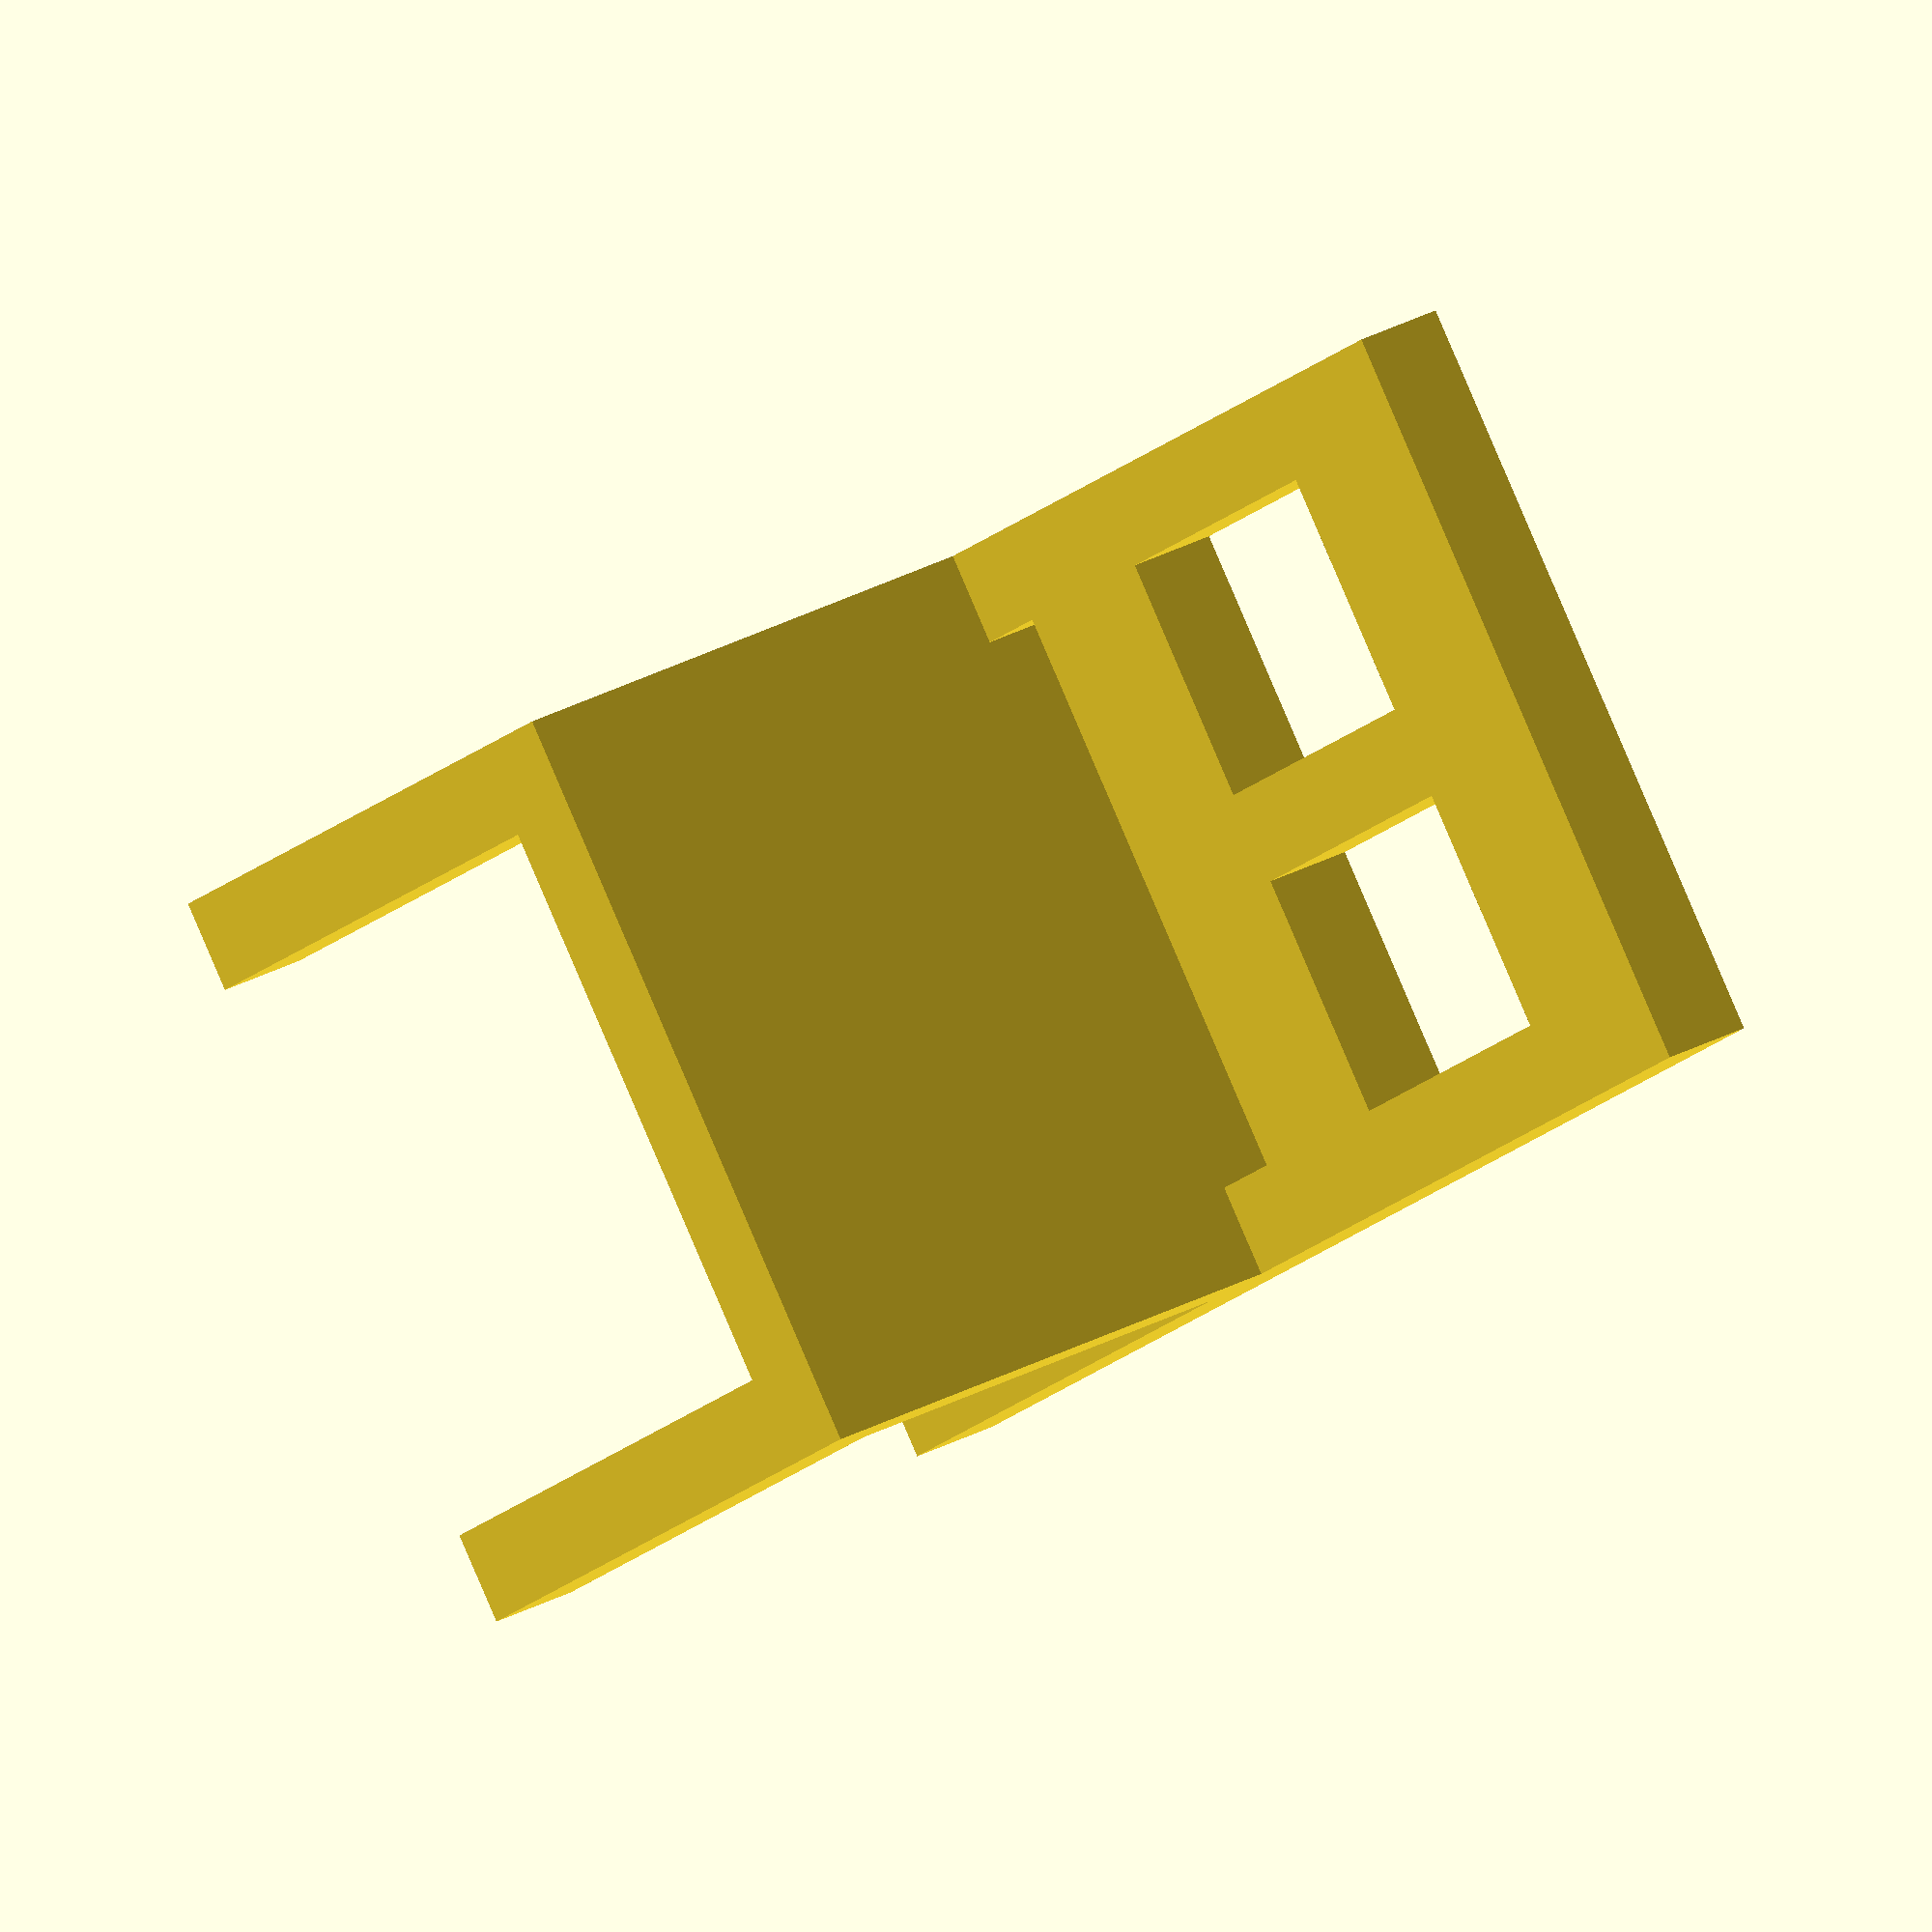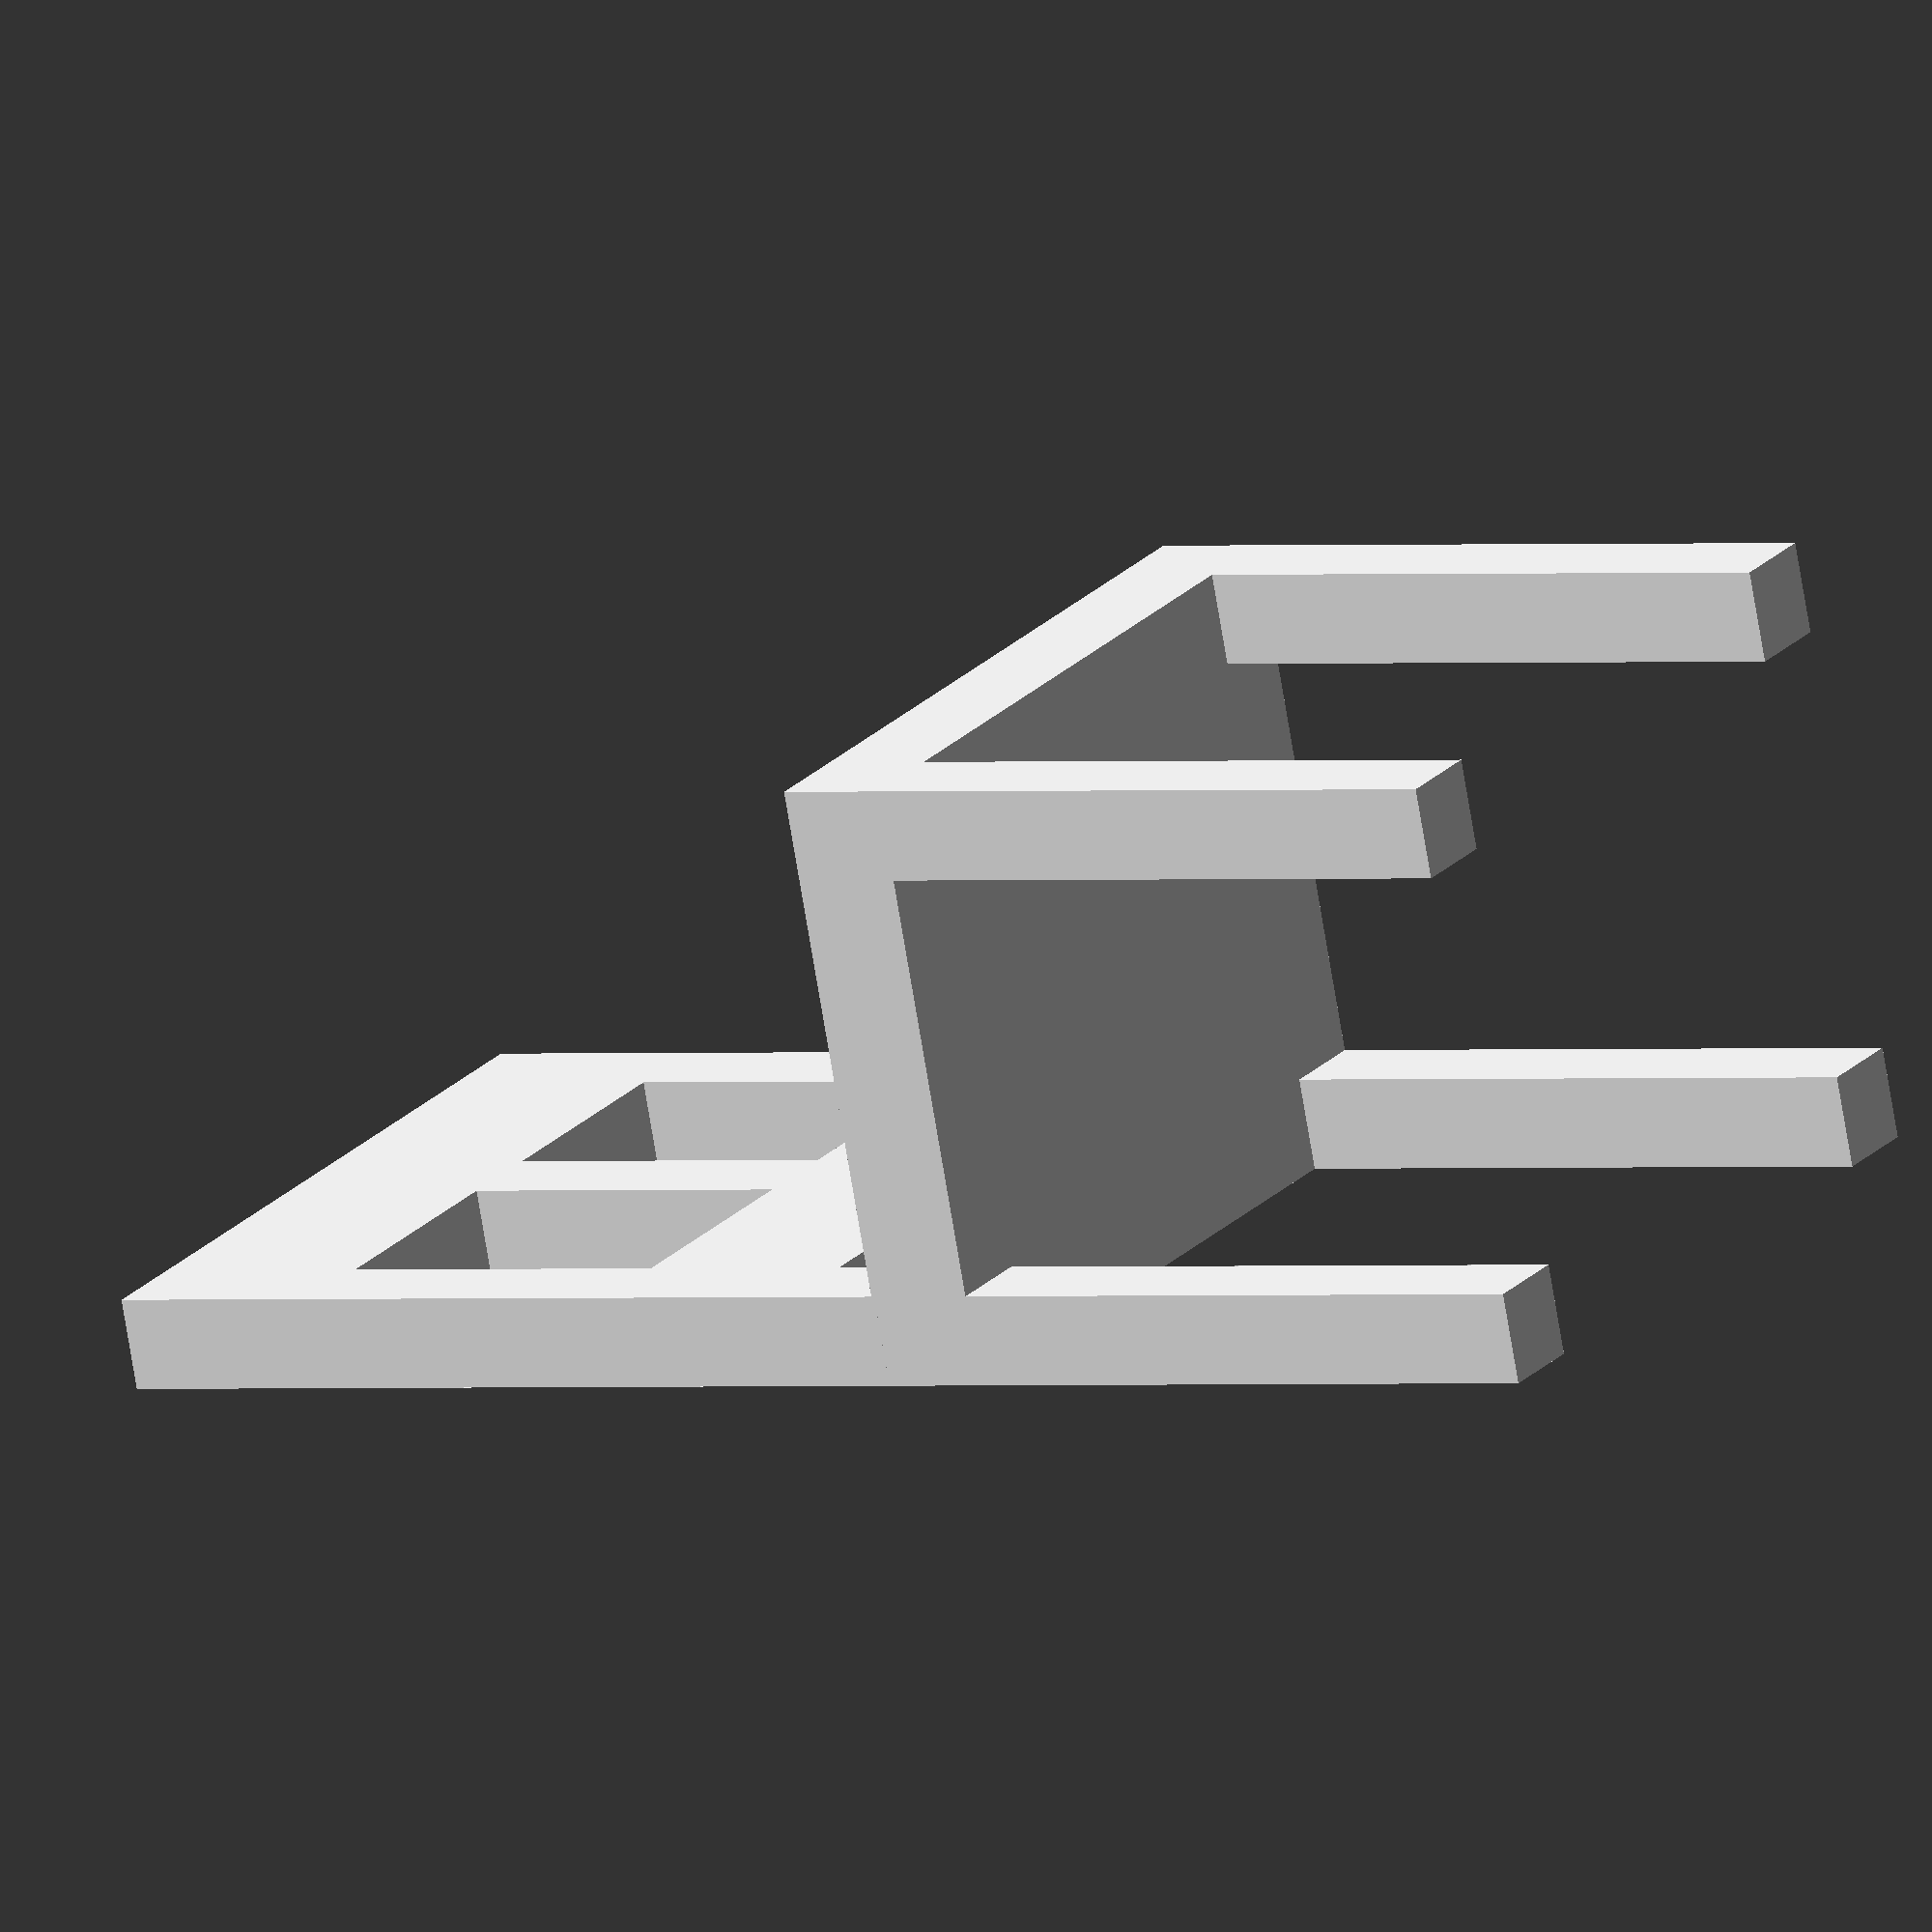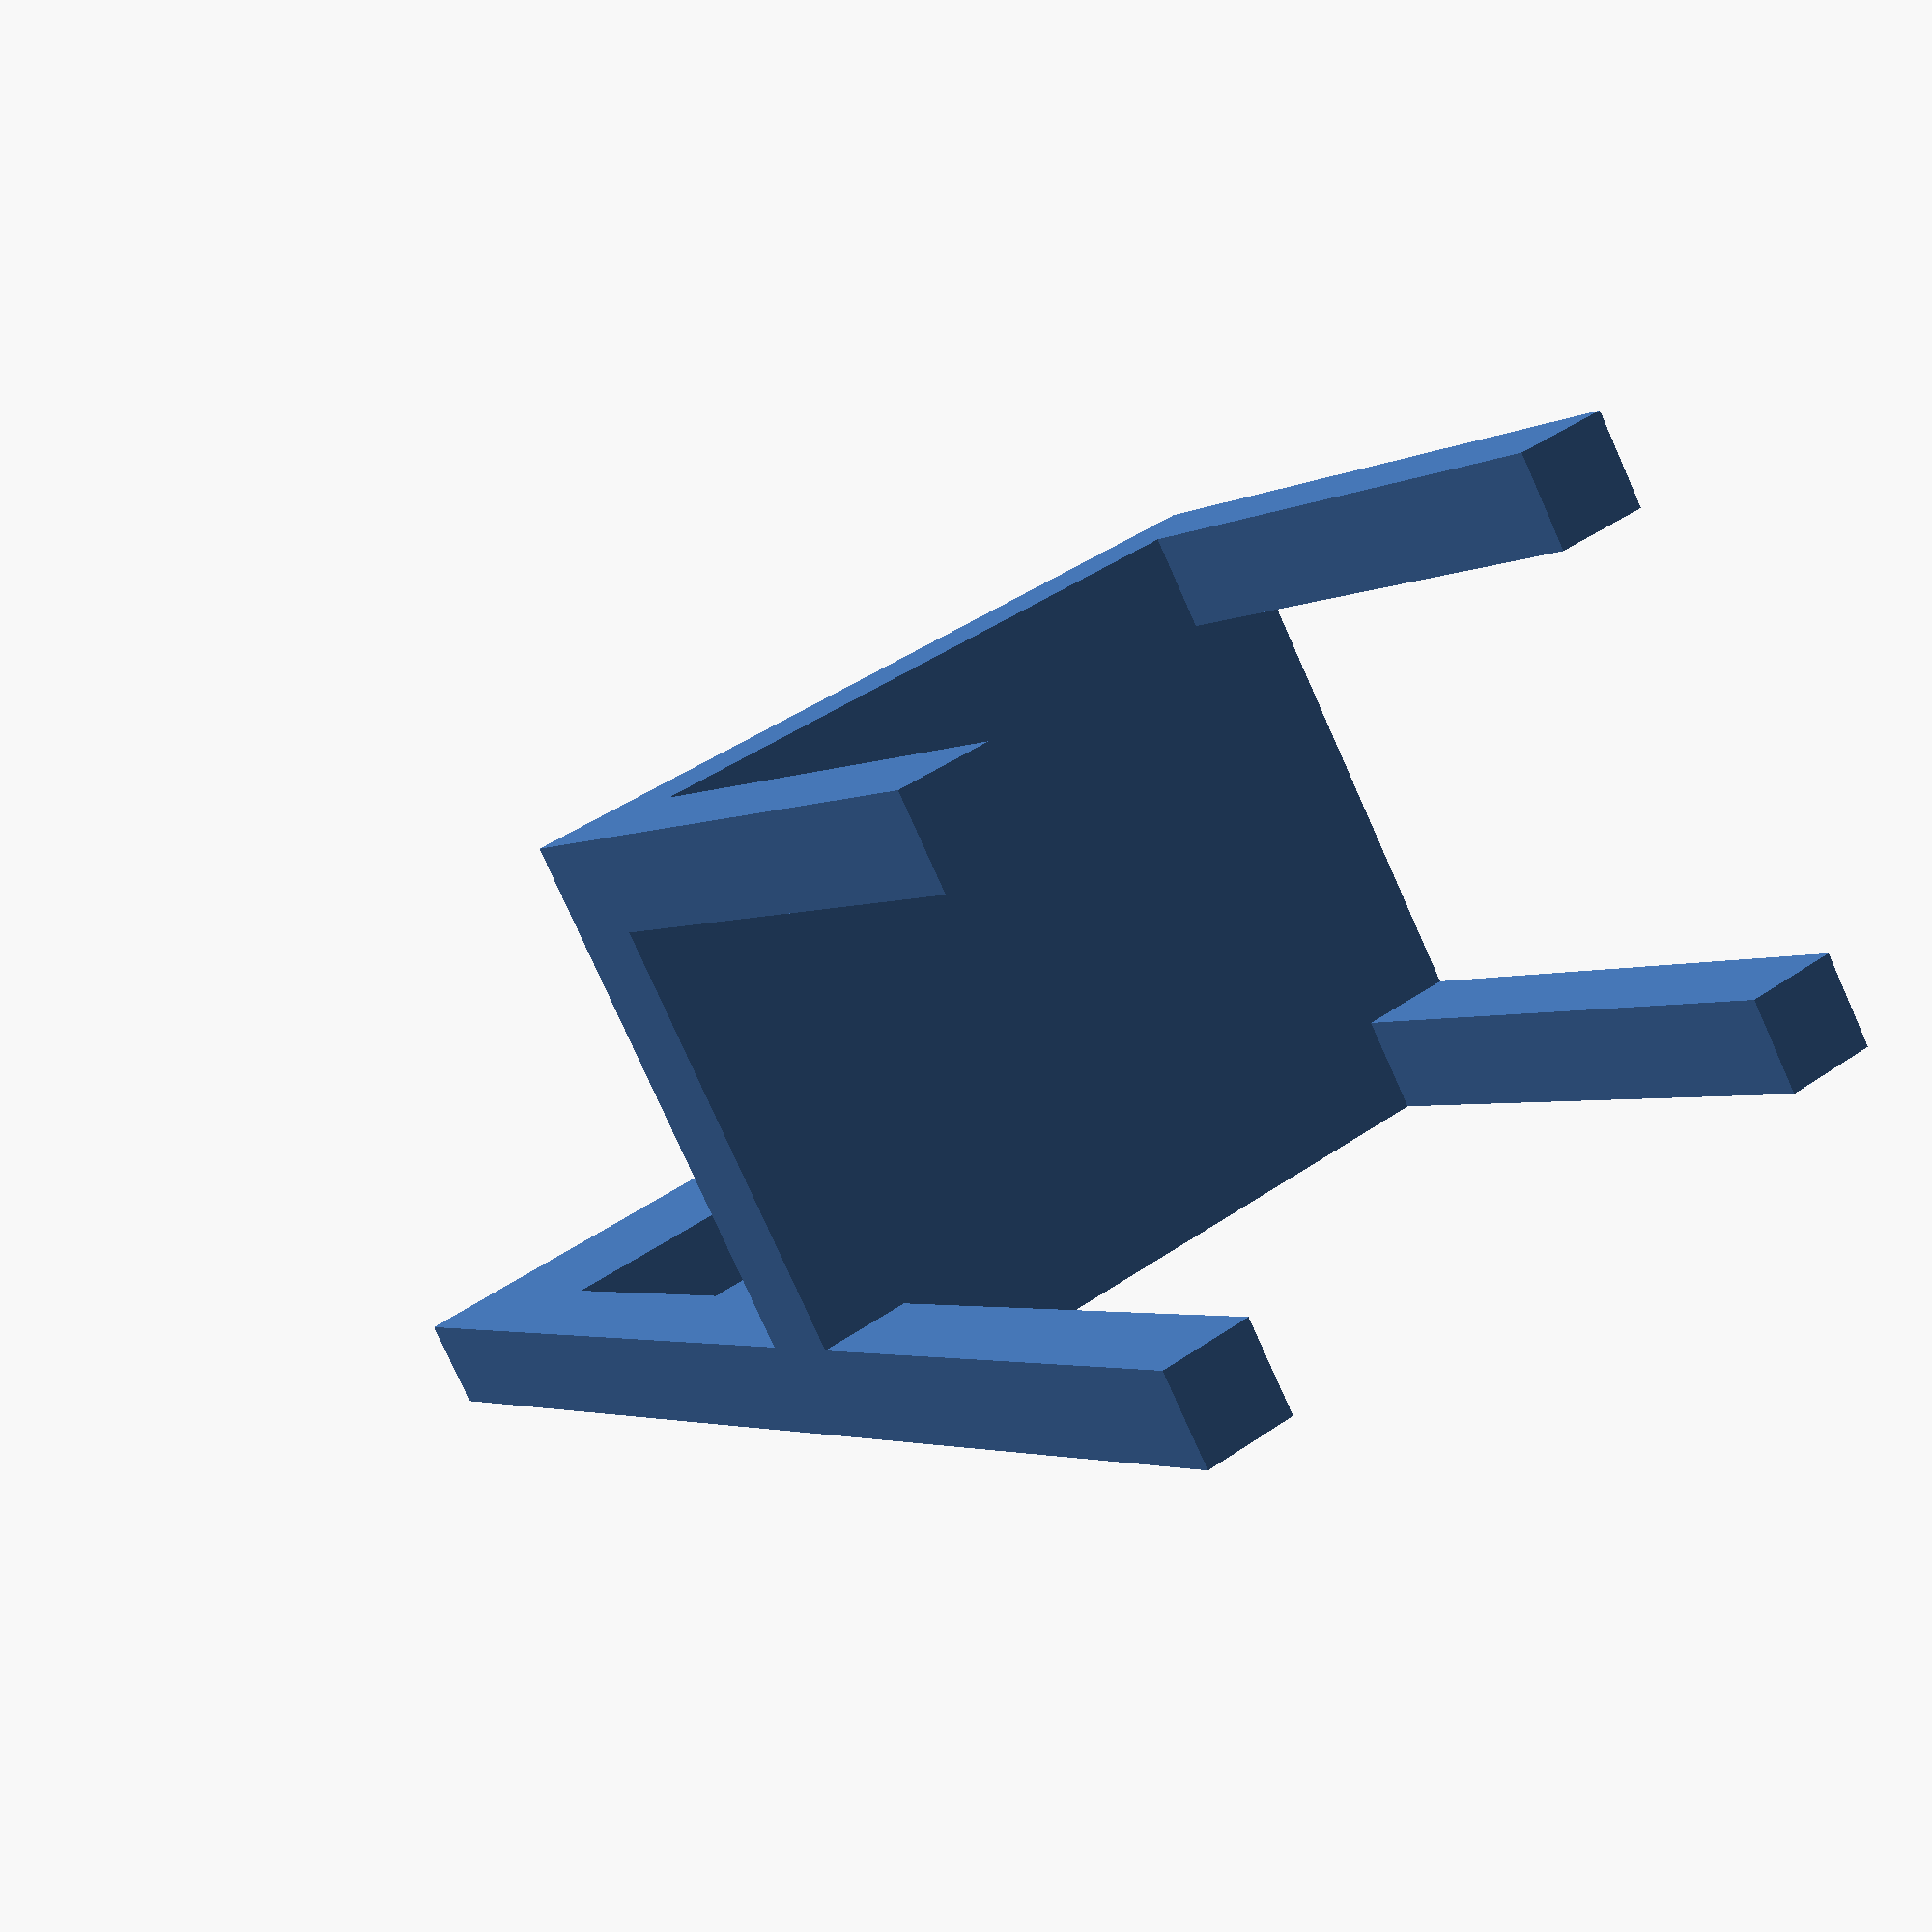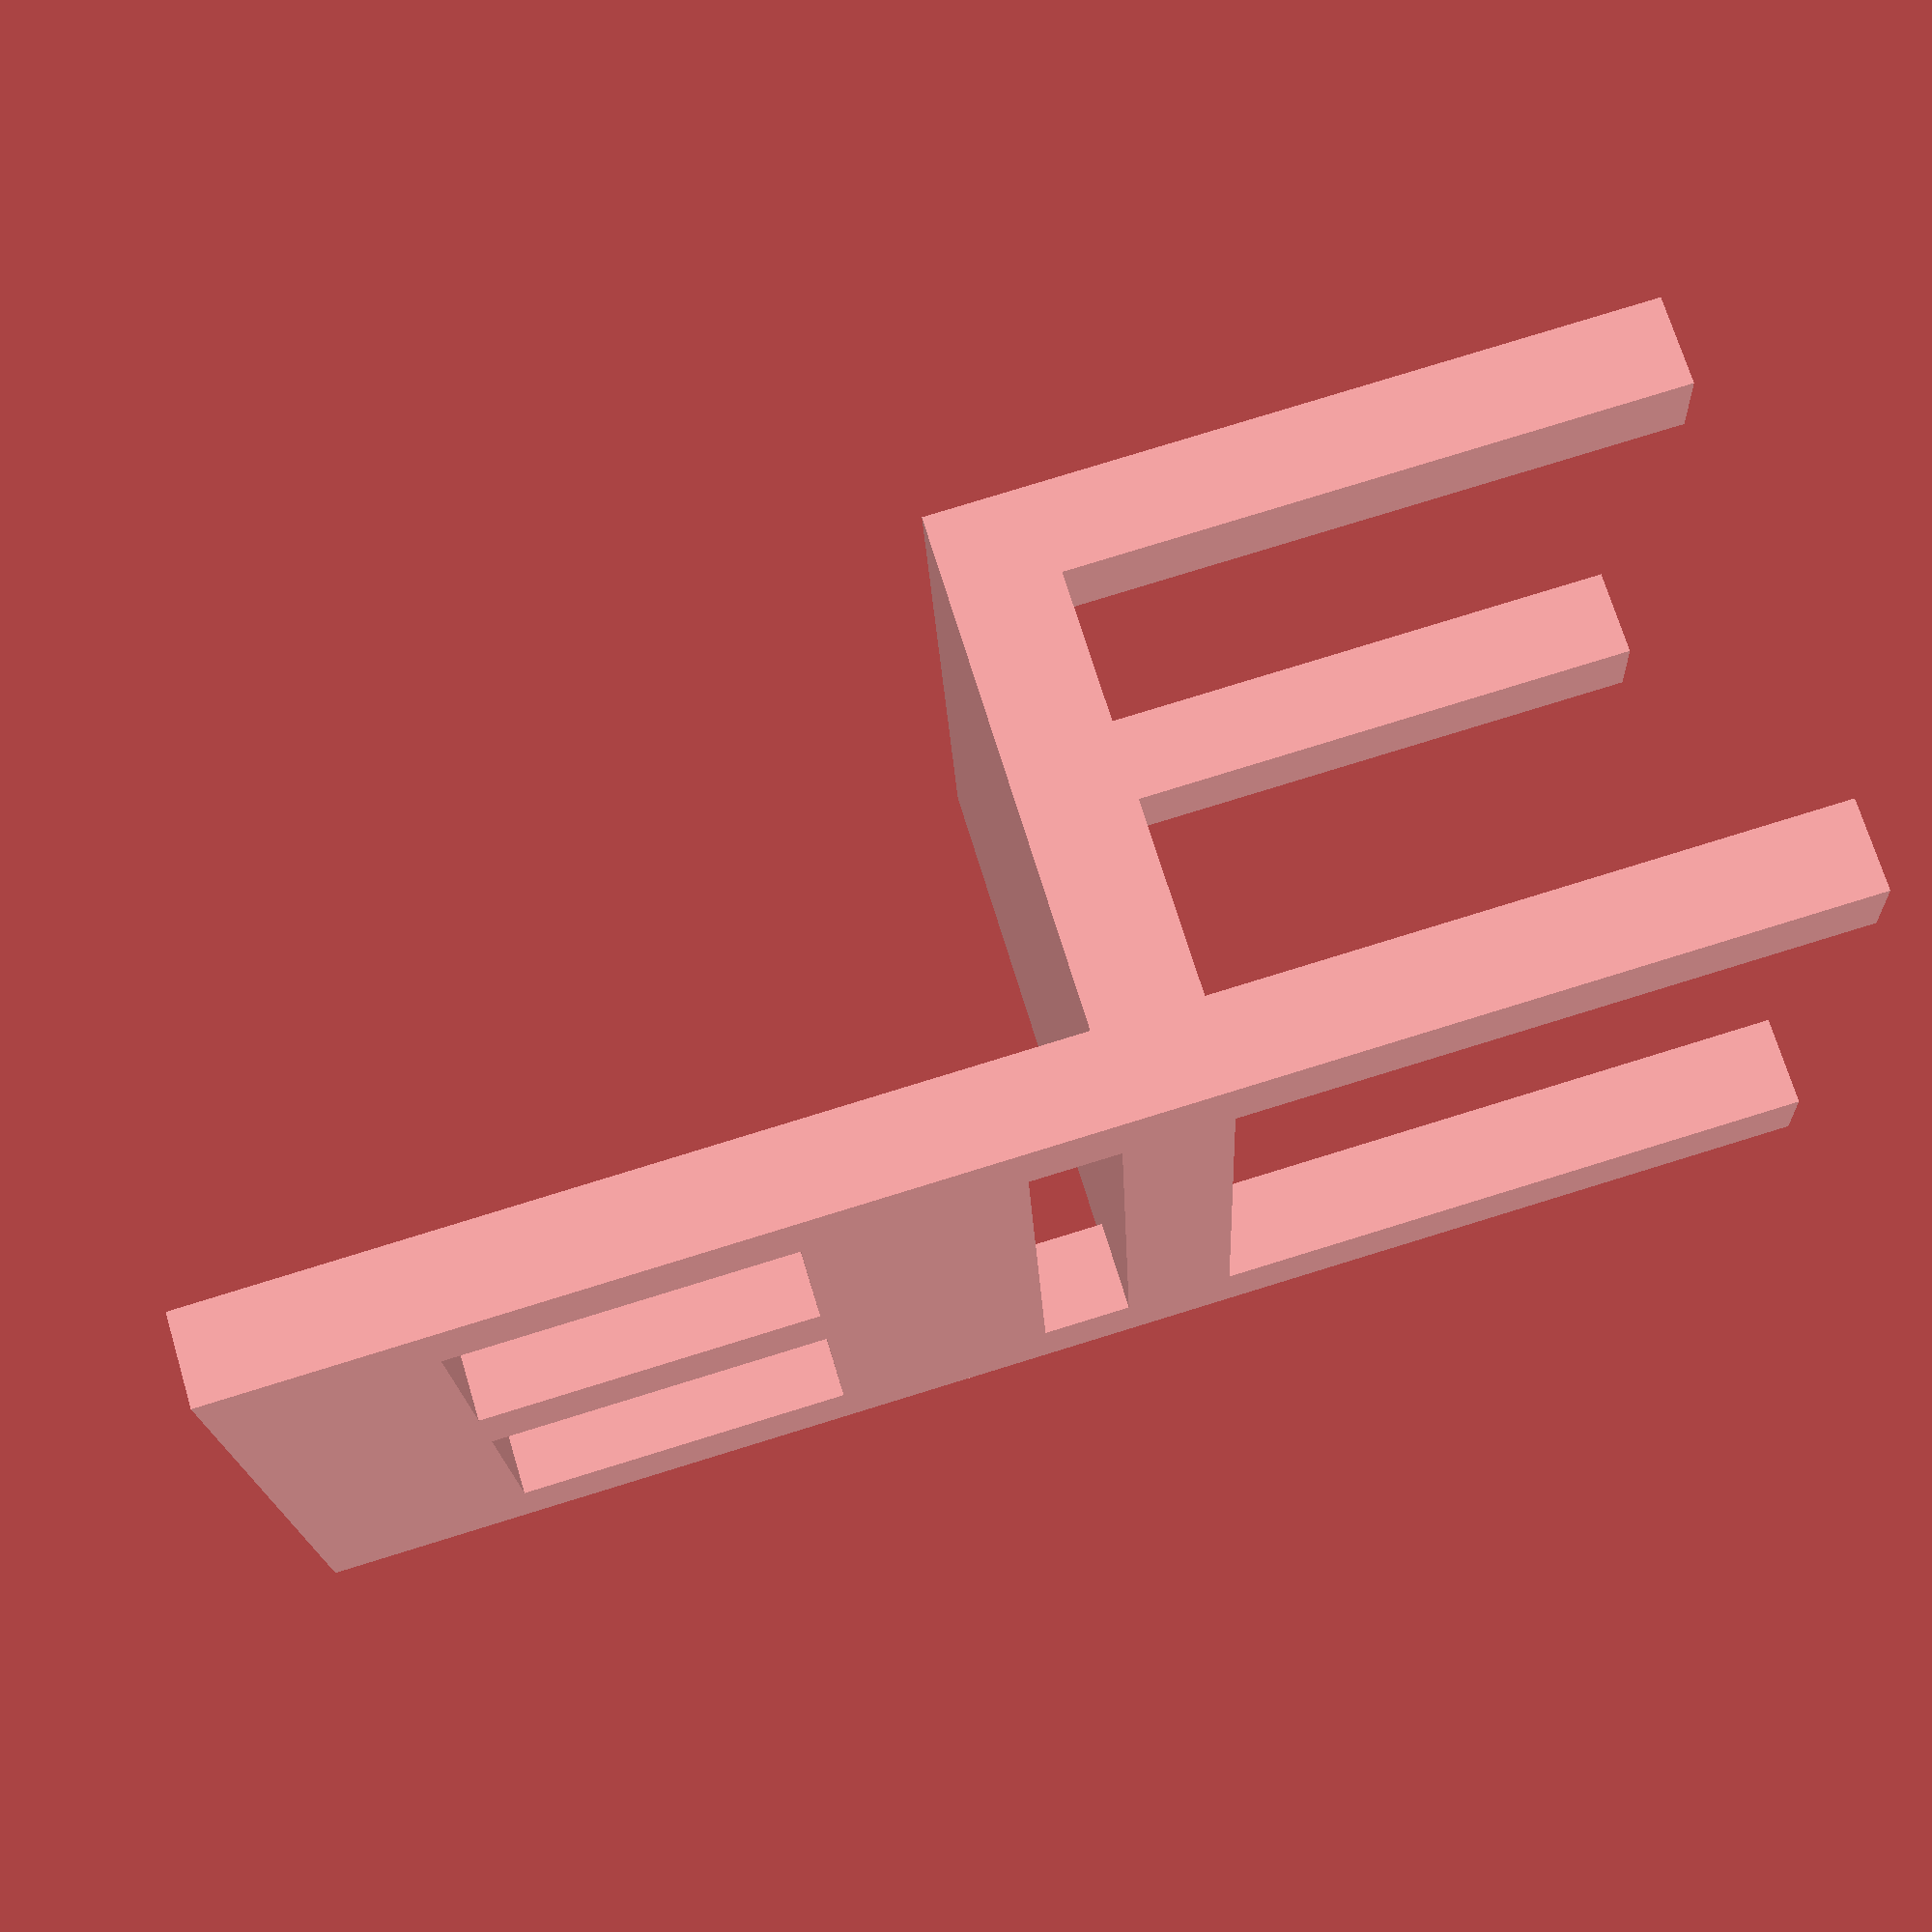
<openscad>
length = 20;
width  =25;
depth = 3.5;;

// parametersfor the  legs  - legs have square cross section

cross =3;
leg_length =20;


echo(" length table is ", length, " mm");
 echo(" width table is ", width, " mm");
echo(" depth table top is ", depth, " mm");
 echo(" width table leg is ", cross, " mm");
 echo(" height table leg is ", leg_length, " mm");
 echo(" overall height table  is ", leg_length + depth, " mm");

overall_height = 25;
leg_len =3;
width_vertical_bar = 3;
width_horizontal_bar =7;

overall_width = width;
thickness =cross;


union()
{
translate([0,0,leg_length+depth])
rotate([180,0,0])
table();
translate([0,-l+thickness,hoh + leg_len + leg_length +  depth-0.1 ])
rotate([90,0,0])
chair_back();

}


l = length/2;
w = width/2;

how = overall_width/2;
hoh = overall_height/2;
ll = -hoh - leg_len;
wvb = width_vertical_bar;
whb = width_horizontal_bar;
hwvb = wvb/2;



module table()
{

/*
   polyhedron command
  by pmoews
*/
polyhedron
       (points = [
                 [ -w,  l, 0],
                 [ -w, -l, 0],
                 [  w, -l, 0],
                 [  w,  l, 0],
                 [ -w,  l,  depth],
                 [ -w, -l,  depth],
                 [  w, -l,  depth],
                 [  w,  l,  depth],
                 [  w-cross, -l,  depth],
                 [  w-cross, cross-l,  depth],
                 [  w, cross-l,  depth],
                 [  w, -l,  leg_length + depth],
                 [  w-cross, -l,  leg_length + depth],
                 [  w-cross, cross-l,  leg_length + depth],
                 [  w, cross-l,  leg_length + depth],
                 [  w,  l-cross,  depth],
                 [  w-cross,  l-cross,  depth],
                 [  w-cross,  l,  depth],
                 [  w,  l,  leg_length + depth],
                 [  w,  l-cross,  leg_length + depth],
                 [  w-cross,  l-cross,  leg_length + depth],
                 [  w-cross,  l,  leg_length + depth],
                 [ cross-w,  l,  depth],
                 [ cross-w,  l-cross,  depth],
                 [ -w,  l-cross,  depth],
                 [ -w,  l,  leg_length + depth],
                 [ cross-w,  l,  leg_length + depth],
                 [ cross-w,  l-cross,  leg_length + depth],
                 [ -w,  l-cross,  leg_length + depth],
                 [ -w, cross-l,  depth],
                 [ cross-w, cross-l,  depth],
                 [ cross-w, -l,  depth],
                 [ -w, -l,  leg_length + depth],
                 [ -w, cross-l,  leg_length + depth],
                 [ cross-w, cross-l,  leg_length + depth],
                 [ cross-w, -l,  leg_length + depth],
                ],
           triangles = [
                 [   14,   10,   11],[    6,   11,   10],
                 [   11,    6,   12],[    8,   12,    6],
                 [   12,    8,   13],[    9,   13,    8],
                 [   13,    9,   14],[    9,   10,   14],
                 [   17,   21,   16],[   20,   16,   21],
                 [   16,   20,   15],[   19,   15,   20],
                 [   15,   19,    7],[   18,    7,   19],
                 [    7,   18,   17],[   18,   21,   17],
                 [   24,   28,   23],[   27,   23,   28],
                 [   23,   27,   22],[   26,   22,   27],
                 [   22,   26,    4],[   25,    4,   26],
                 [    4,   25,   24],[   25,   28,   24],
                 [   31,   35,   30],[   34,   30,   35],
                 [   30,   34,   29],[   33,   29,   34],
                 [   29,   33,    5],[   32,    5,   33],
                 [    5,   32,   31],[   32,   35,   31],
                 [   13,   14,   11],[   13,   11,   12],
                 [   20,   21,   18],[   20,   18,   19],
                 [   27,   28,   25],[   27,   25,   26],
                 [   34,   35,   32],[   34,   32,   33],
                 [    2,    3,    0],[    2,    0,    1],
                 [   16,    9,   30],[   16,   30,   23],
                 [   10,    2,    6],[    7,    3,   15],
                 [   10,   15,    3],[   10,    3,    2],
                 [    7,   17,    3],[   22,    4,    0],
                 [    0,    3,   17],[    0,   17,   22],
                 [    4,   24,    0],[   29,    5,    1],
                 [    1,    0,   24],[    1,   24,   29],
                 [    5,   31,    1],[    8,    6,    2],
                 [    2,    1,   31],[    2,   31,    8],
                 [   10,    9,   16],[   10,   16,   15],
                 [   24,   23,   30],[   24,   30,   29],
                 [    9,    8,   31],[    9,   31,   30],
                 [   17,   16,   23],[   17,   23,   22],
                 ]
      );

}



module chair_back()
{


/*
   polyhedron command by
   pmoews
*/
polyhedron
       (points = [
                 [ -how, -hoh + whb,   0.0],
                 [ -how + wvb, -hoh + whb,   0.0],
                 [  -hwvb, -hoh + whb,   0.0],
                 [   hwvb, -hoh + whb,   0.0],
                 [  how - wvb, -hoh + whb,   0.0],
                 [  how, -hoh + whb,   0.0],
                 [  how,  hoh - whb,   0.0],
                 [  how - wvb,  hoh - whb,   0.0],
                 [   hwvb,  hoh - whb,   0.0],
                 [  -hwvb,  hoh - whb,   0.0],
                 [ -how + wvb,  hoh - whb,   0.0],
                 [ -how,  hoh - whb,   0.0],
                 [  how,  hoh,   0.0],
                 [  how - wvb,  hoh,   0.0],
                 [   hwvb,  hoh,   0.0],
                 [  -hwvb,  hoh,   0.0],
                 [ -how + wvb,  hoh,   0.0],
                 [ -how,  hoh,   0.0],
                 [ -how, -hoh,   0.0],
                 [ -how + wvb, -hoh,   0.0],
                 [  -hwvb, -hoh,   0.0],
                 [   hwvb, -hoh,   0.0],
                 [  how - wvb, -hoh,   0.0],
                 [  how, -hoh,   0.0],
                 [  how, ll,   0.0],
                 [  how - wvb, ll,   0.0],
                 [ -how + wvb, ll,   0.0],
                 [ -how, ll,   0.0],
                 [ -how, -hoh + whb,   thickness],
                 [ -how + wvb, -hoh + whb,   thickness],
                 [  -hwvb, -hoh + whb,   thickness],
                 [   hwvb, -hoh + whb,   thickness],
                 [  how - wvb, -hoh + whb,   thickness],
                 [  how, -hoh + whb,   thickness],
                 [  how,  hoh - whb,   thickness],
                 [  how - wvb,  hoh - whb,   thickness],
                 [   hwvb,  hoh - whb,   thickness],
                 [  -hwvb,  hoh - whb,   thickness],
                 [ -how + wvb,  hoh - whb,   thickness],
                 [ -how,  hoh - whb,   thickness],
                 [  how,  hoh,   thickness],
                 [  how - wvb,  hoh,   thickness],
                 [   hwvb,  hoh,   thickness],
                 [  -hwvb,  hoh,   thickness],
                 [ -how + wvb,  hoh,   thickness],
                 [ -how,  hoh,   thickness],
                 [ -how, -hoh,   thickness],
                 [ -how + wvb, -hoh,   thickness],
                 [  -hwvb, -hoh,   thickness],
                 [   hwvb, -hoh,   thickness],
                 [  how - wvb, -hoh,   thickness],
                 [  how, -hoh,   thickness],
                 [  how, ll,   thickness],
                 [  how - wvb, ll,   thickness],
                 [ -how + wvb, ll,   thickness],
                 [ -how, ll,   thickness],
                ],
           triangles = [
                 [   11,    0,   10],[    1,   10,    0],
                 [   10,    1,   38],[   29,   38,    1],
                 [   38,   29,   39],[   28,   39,   29],
                 [   39,   28,   11],[   28,    0,   11],
                 [    9,    2,    8],[    3,    8,    2],
                 [    8,    3,   36],[   31,   36,    3],
                 [   36,   31,   37],[   30,   37,   31],
                 [   37,   30,    9],[   30,    2,    9],
                 [    7,    4,    6],[    5,    6,    4],
                 [    6,    5,   34],[   33,   34,    5],
                 [   34,   33,   35],[   32,   35,   33],
                 [   35,   32,    7],[   32,    4,    7],
                 [   18,   27,   19],[   26,   19,   27],
                 [   19,   26,   47],[   54,   47,   26],
                 [   47,   54,   46],[   55,   46,   54],
                 [   46,   55,   18],[   55,   27,   18],
                 [   22,   25,   23],[   24,   23,   25],
                 [   23,   24,   51],[   52,   51,   24],
                 [   51,   52,   50],[   53,   50,   52],
                 [   50,   53,   22],[   53,   25,   22],
                 [   24,   25,   53],[   24,   53,   52],
                 [   26,   27,   55],[   26,   55,   54],
                 [   16,   17,   11],[   16,   11,   10],
                 [   15,   16,   10],[   15,   10,    9],
                 [   14,   15,    9],[   14,    9,    8],
                 [   13,   14,    8],[   13,    8,    7],
                 [   12,   13,    7],[   12,    7,    6],
                 [   38,   39,   45],[   38,   45,   44],
                 [   37,   38,   44],[   37,   44,   43],
                 [   36,   37,   43],[   36,   43,   42],
                 [   35,   36,   42],[   35,   42,   41],
                 [   34,   35,   41],[   34,   41,   40],
                 [    1,    0,   18],[    1,   18,   19],
                 [    2,    1,   19],[    2,   19,   20],
                 [    3,    2,   20],[    3,   20,   21],
                 [    4,    3,   21],[    4,   21,   22],
                 [    5,    4,   22],[    5,   22,   23],
                 [   47,   46,   28],[   47,   28,   29],
                 [   48,   47,   29],[   48,   29,   30],
                 [   49,   48,   30],[   49,   30,   31],
                 [   50,   49,   31],[   50,   31,   32],
                 [   51,   50,   32],[   51,   32,   33],
                 [   45,   17,   16],[   45,   16,   44],
                 [   44,   16,   15],[   44,   15,   43],
                 [   43,   15,   14],[   43,   14,   42],
                 [   42,   14,   13],[   42,   13,   41],
                 [   41,   13,   12],[   41,   12,   40],
                 [   11,   17,   45],[   11,   45,   39],
                 [   12,    6,   34],[   12,   34,   40],
                 [    9,   10,   38],[    9,   38,   37],
                 [    7,    8,   36],[    7,   36,   35],
                 [   18,    0,   28],[   18,   28,   46],
                 [   23,   51,   33],[   23,   33,    5],
                 [   30,   29,    1],[   30,    1,    2],
                 [   32,   31,    3],[   32,    3,    4],
                 [   20,   19,   47],[   20,   47,   48],
                 [   22,   21,   49],[   22,   49,   50],
                 [   21,   20,   48],[   21,   48,   49],
                 ]                   );
}
</openscad>
<views>
elev=16.3 azim=243.5 roll=332.1 proj=o view=solid
elev=0.4 azim=18.7 roll=120.8 proj=o view=solid
elev=182.8 azim=207.6 roll=28.1 proj=p view=solid
elev=100.0 azim=81.8 roll=107.1 proj=p view=solid
</views>
